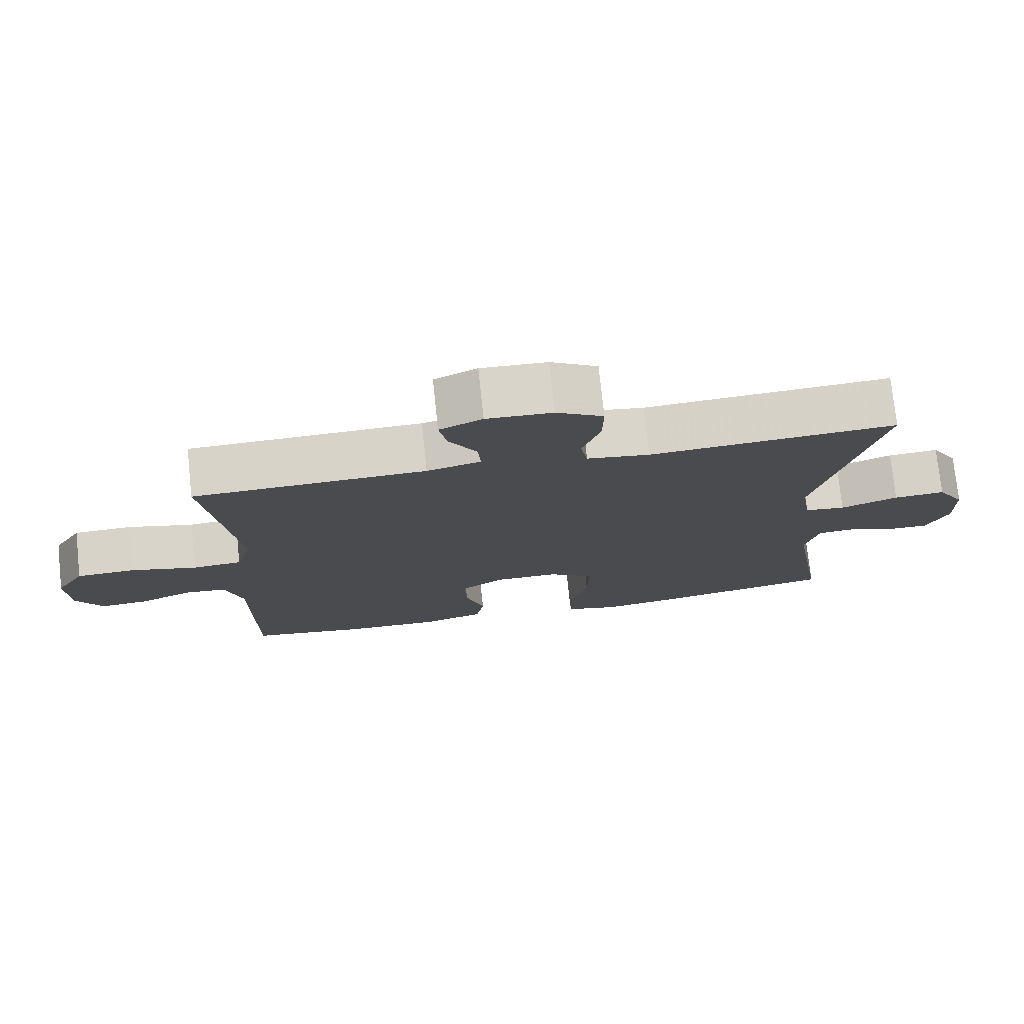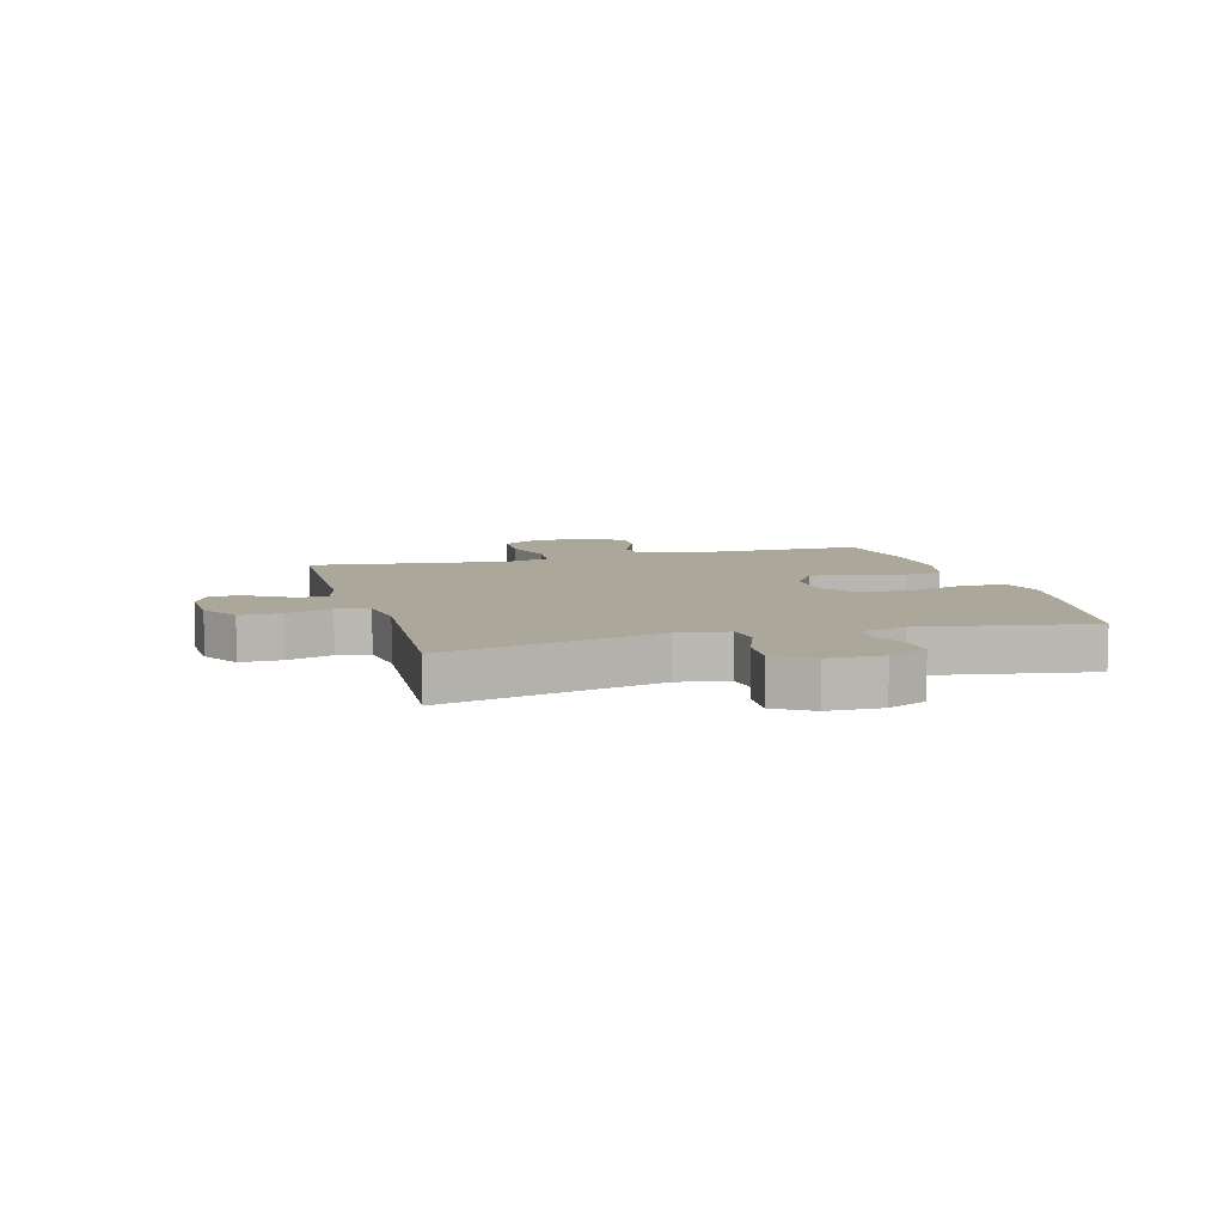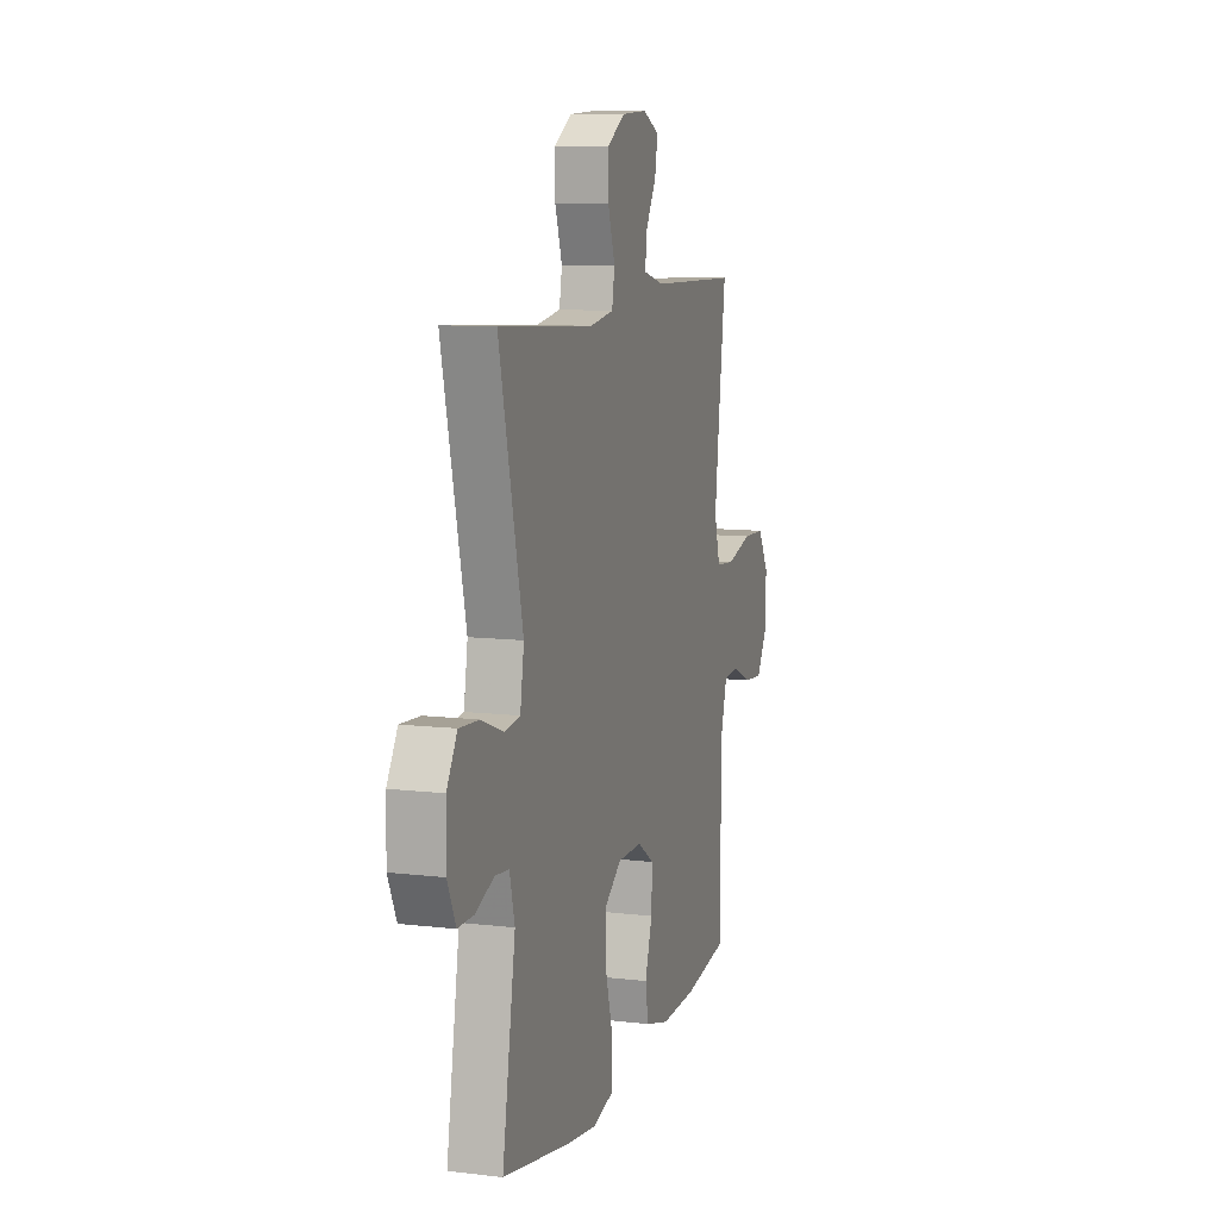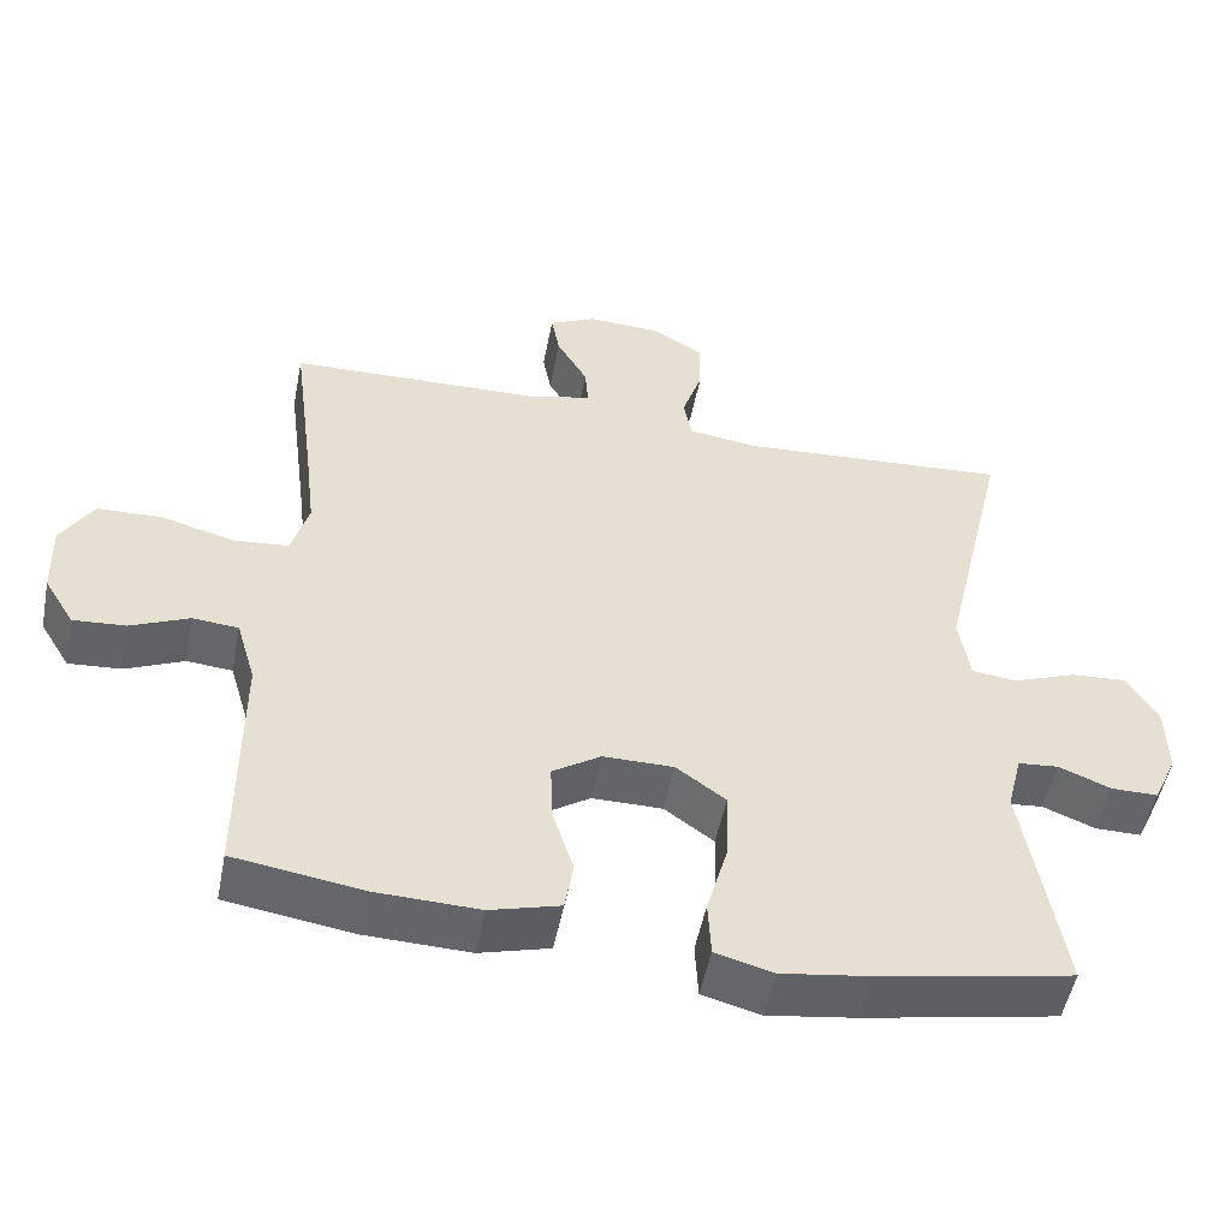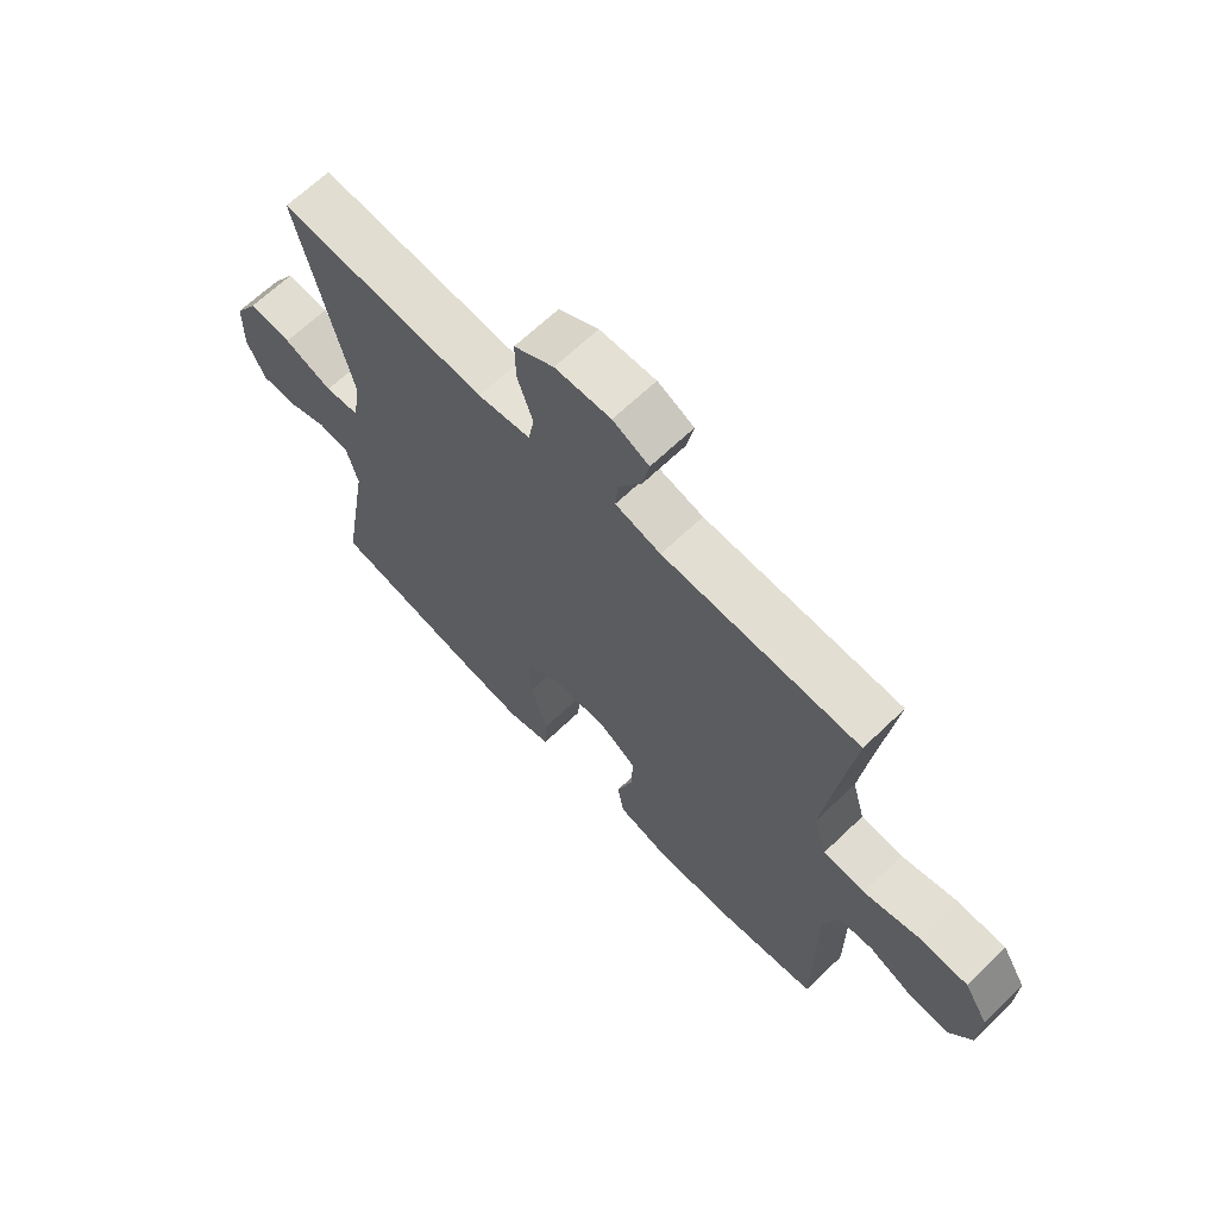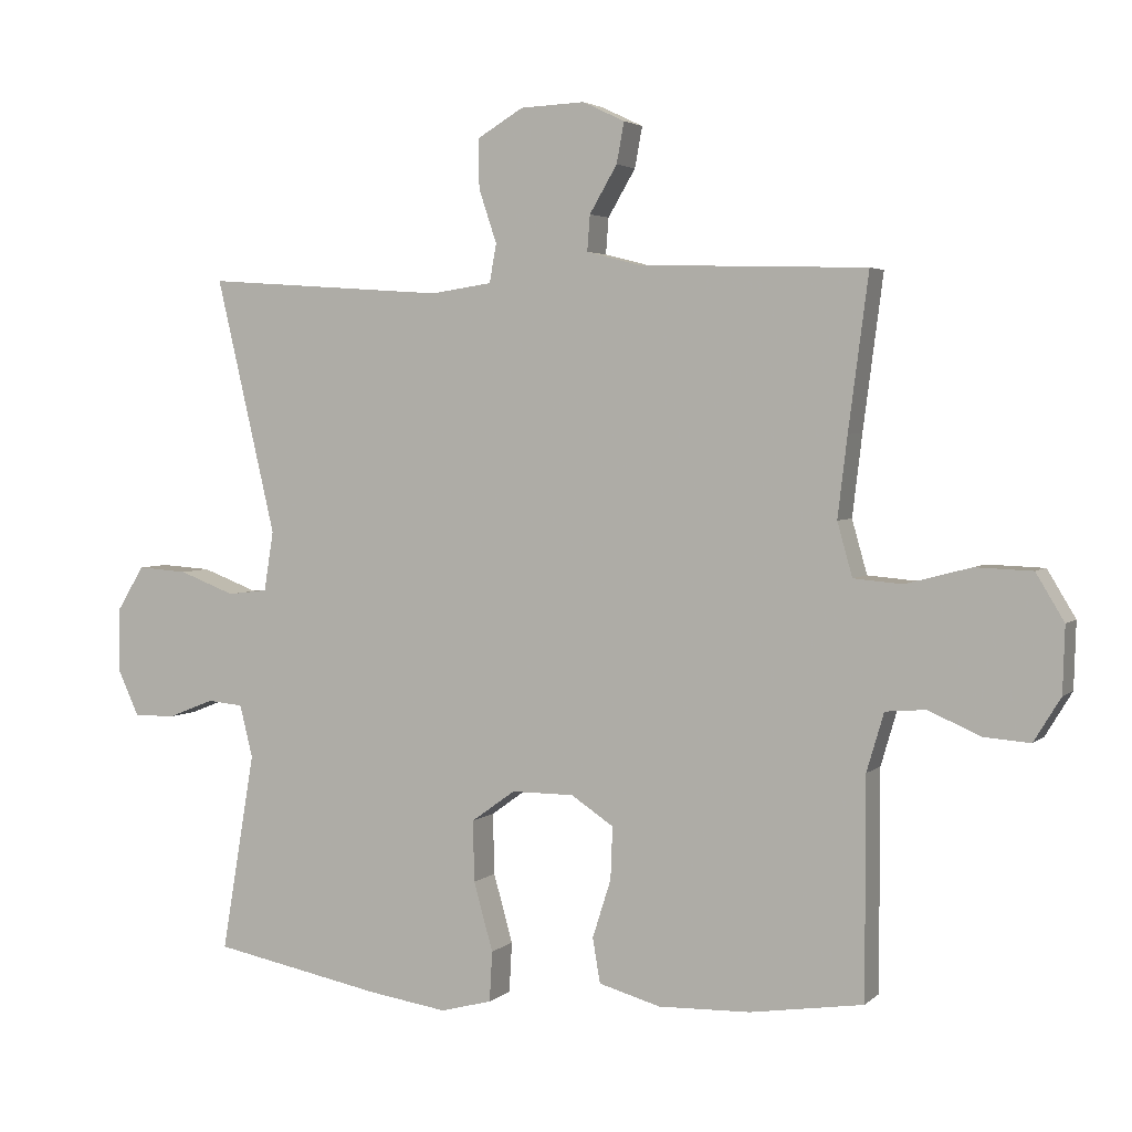
<metadata>
{"format":"obj","ext":"obj","renderer":"f3d","projection":"perspective","resolution":1024,"background":"white","views":[{"elev":75.8,"azim":-6.0,"up":"+Z"},{"elev":8.1,"azim":74.3,"up":"+Y"},{"elev":9.9,"azim":107.0,"up":"+Z"},{"elev":-51.4,"azim":-11.1,"up":"+Z"},{"elev":66.5,"azim":-133.8,"up":"+Z"},{"elev":3.5,"azim":-157.2,"up":"+Z"}]}
</metadata>
<code>
v -0.5 0.07 -0.5
v -0.5 0.07 -0.182
v -0.525 0.07 -0.097
v -0.584 0.07 -0.092
v -0.659 0.07 -0.125
v -0.727 0.07 -0.13
v -0.766 0.07 -0.066
v -0.769 0.07 0.03
v -0.728 0.07 0.098
v -0.645 0.07 0.101
v -0.55 0.07 0.076
v -0.479 0.07 0.082
v -0.457 0.07 0.16
v -0.471 0.07 0.277
v -0.5 0.07 0.5
v -0.168 0.07 0.51
v -0.091 0.07 0.53
v -0.095 0.07 0.582
v -0.135 0.07 0.65
v -0.146 0.07 0.709
v -0.085 0.07 0.738
v 0.009 0.07 0.734
v 0.076 0.07 0.694
v 0.075 0.07 0.623
v 0.049 0.07 0.545
v 0.059 0.07 0.489
v 0.148 0.07 0.476
v 0.5 0.07 0.5
v 0.413 0.07 0.128
v 0.427 0.07 0.041
v 0.485 0.07 0.034
v 0.567 0.07 0.065
v 0.64 0.07 0.07
v 0.679 0.07 0.006
v 0.681 0.07 -0.088
v 0.65 0.07 -0.155
v 0.59 0.07 -0.155
v 0.522 0.07 -0.128
v 0.47 0.07 -0.133
v 0.451 0.07 -0.209
v 0.5 0.07 -0.5
v 0.251 0.07 -0.548
v 0.136 0.07 -0.565
v 0.061 0.07 -0.545
v 0.057 0.07 -0.472
v 0.085 0.07 -0.372
v 0.087 0.07 -0.283
v 0.023 0.07 -0.237
v -0.068 0.07 -0.237
v -0.13 0.07 -0.278
v -0.127 0.07 -0.354
v -0.1 0.07 -0.439
v -0.111 0.07 -0.504
v -0.201 0.07 -0.529
v -0.335 0.07 -0.525
v -0.5 0 -0.5
v -0.5 0 -0.182
v -0.525 0 -0.097
v -0.584 0 -0.092
v -0.659 0 -0.125
v -0.727 0 -0.13
v -0.766 0 -0.066
v -0.769 0 0.03
v -0.728 0 0.098
v -0.645 0 0.101
v -0.55 0 0.076
v -0.479 0 0.082
v -0.457 0 0.16
v -0.471 0 0.277
v -0.5 0 0.5
v -0.168 0 0.51
v -0.091 0 0.53
v -0.095 0 0.582
v -0.135 0 0.65
v -0.146 0 0.709
v -0.085 0 0.738
v 0.009 0 0.734
v 0.076 0 0.694
v 0.075 0 0.623
v 0.049 0 0.545
v 0.059 0 0.489
v 0.148 0 0.476
v 0.5 0 0.5
v 0.413 0 0.128
v 0.427 0 0.041
v 0.485 0 0.034
v 0.567 0 0.065
v 0.64 0 0.07
v 0.679 0 0.006
v 0.681 0 -0.088
v 0.65 0 -0.155
v 0.59 0 -0.155
v 0.522 0 -0.128
v 0.47 0 -0.133
v 0.451 0 -0.209
v 0.5 0 -0.5
v 0.251 0 -0.548
v 0.136 0 -0.565
v 0.061 0 -0.545
v 0.057 0 -0.472
v 0.085 0 -0.372
v 0.087 0 -0.283
v 0.023 0 -0.237
v -0.068 0 -0.237
v -0.13 0 -0.278
v -0.127 0 -0.354
v -0.1 0 -0.439
v -0.111 0 -0.504
v -0.201 0 -0.529
v -0.335 0 -0.525
f 54 55 1 2
f 51 52 53 54
f 50 51 54 2
f 49 50 2 3
f 48 49 3
f 43 44 45 46
f 43 46 47
f 40 41 42 43
f 39 40 43 47
f 35 36 37 38
f 35 38 39
f 34 35 39
f 31 32 33 34
f 30 31 34 39
f 27 28 29
f 26 27 29 30
f 22 23 24 25
f 22 25 26
f 21 22 26
f 18 19 20 21
f 17 18 21 26
f 16 17 26 30
f 14 15 16 30
f 8 9 10 11
f 8 11 12
f 7 8 12
f 4 5 6 7
f 3 4 7 12
f 48 3 12 13
f 30 39 47 48
f 13 14 30 48
f 57 56 110 109
f 109 108 107 106
f 57 109 106 105
f 58 57 105 104
f 58 104 103
f 101 100 99 98
f 102 101 98
f 98 97 96 95
f 102 98 95 94
f 93 92 91 90
f 94 93 90
f 94 90 89
f 89 88 87 86
f 94 89 86 85
f 84 83 82
f 85 84 82 81
f 80 79 78 77
f 81 80 77
f 81 77 76
f 76 75 74 73
f 81 76 73 72
f 85 81 72 71
f 85 71 70 69
f 66 65 64 63
f 67 66 63
f 67 63 62
f 62 61 60 59
f 67 62 59 58
f 68 67 58 103
f 103 102 94 85
f 103 85 69 68
f 1 56 57 2
f 2 57 58 3
f 3 58 59 4
f 4 59 60 5
f 5 60 61 6
f 6 61 62 7
f 7 62 63 8
f 8 63 64 9
f 9 64 65 10
f 10 65 66 11
f 11 66 67 12
f 12 67 68 13
f 13 68 69 14
f 14 69 70 15
f 15 70 71 16
f 16 71 72 17
f 17 72 73 18
f 18 73 74 19
f 19 74 75 20
f 20 75 76 21
f 21 76 77 22
f 22 77 78 23
f 23 78 79 24
f 24 79 80 25
f 25 80 81 26
f 26 81 82 27
f 27 82 83 28
f 28 83 84 29
f 29 84 85 30
f 30 85 86 31
f 31 86 87 32
f 32 87 88 33
f 33 88 89 34
f 34 89 90 35
f 35 90 91 36
f 36 91 92 37
f 37 92 93 38
f 38 93 94 39
f 39 94 95 40
f 40 95 96 41
f 41 96 97 42
f 42 97 98 43
f 43 98 99 44
f 44 99 100 45
f 45 100 101 46
f 46 101 102 47
f 47 102 103 48
f 48 103 104 49
f 49 104 105 50
f 50 105 106 51
f 51 106 107 52
f 52 107 108 53
f 53 108 109 54
f 54 109 110 55
f 55 110 56 1

</code>
